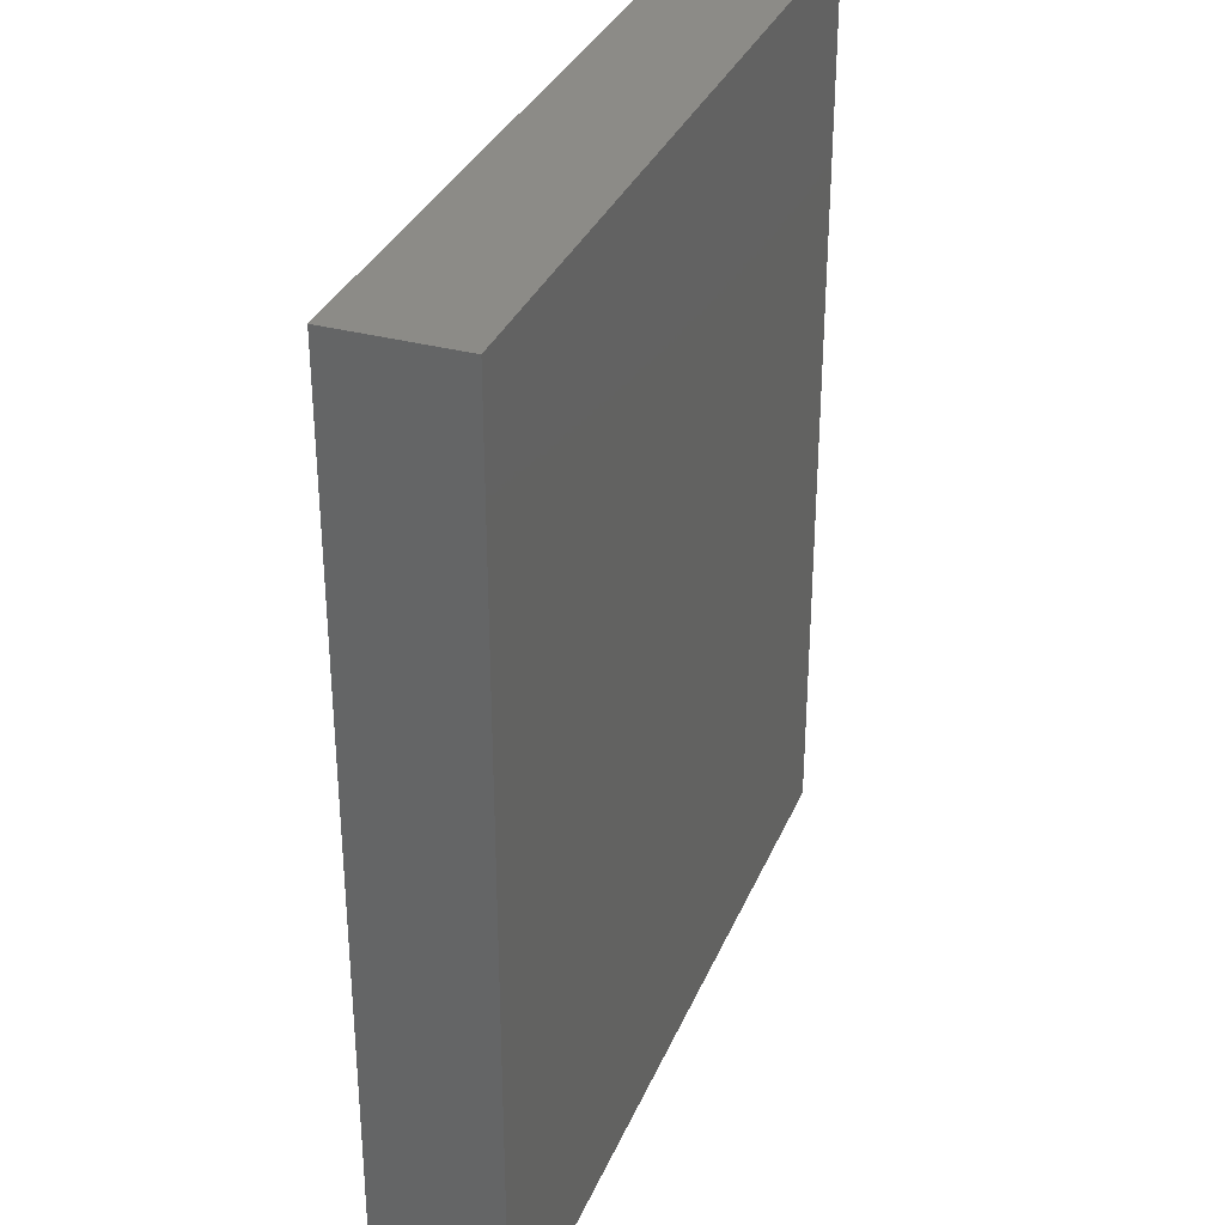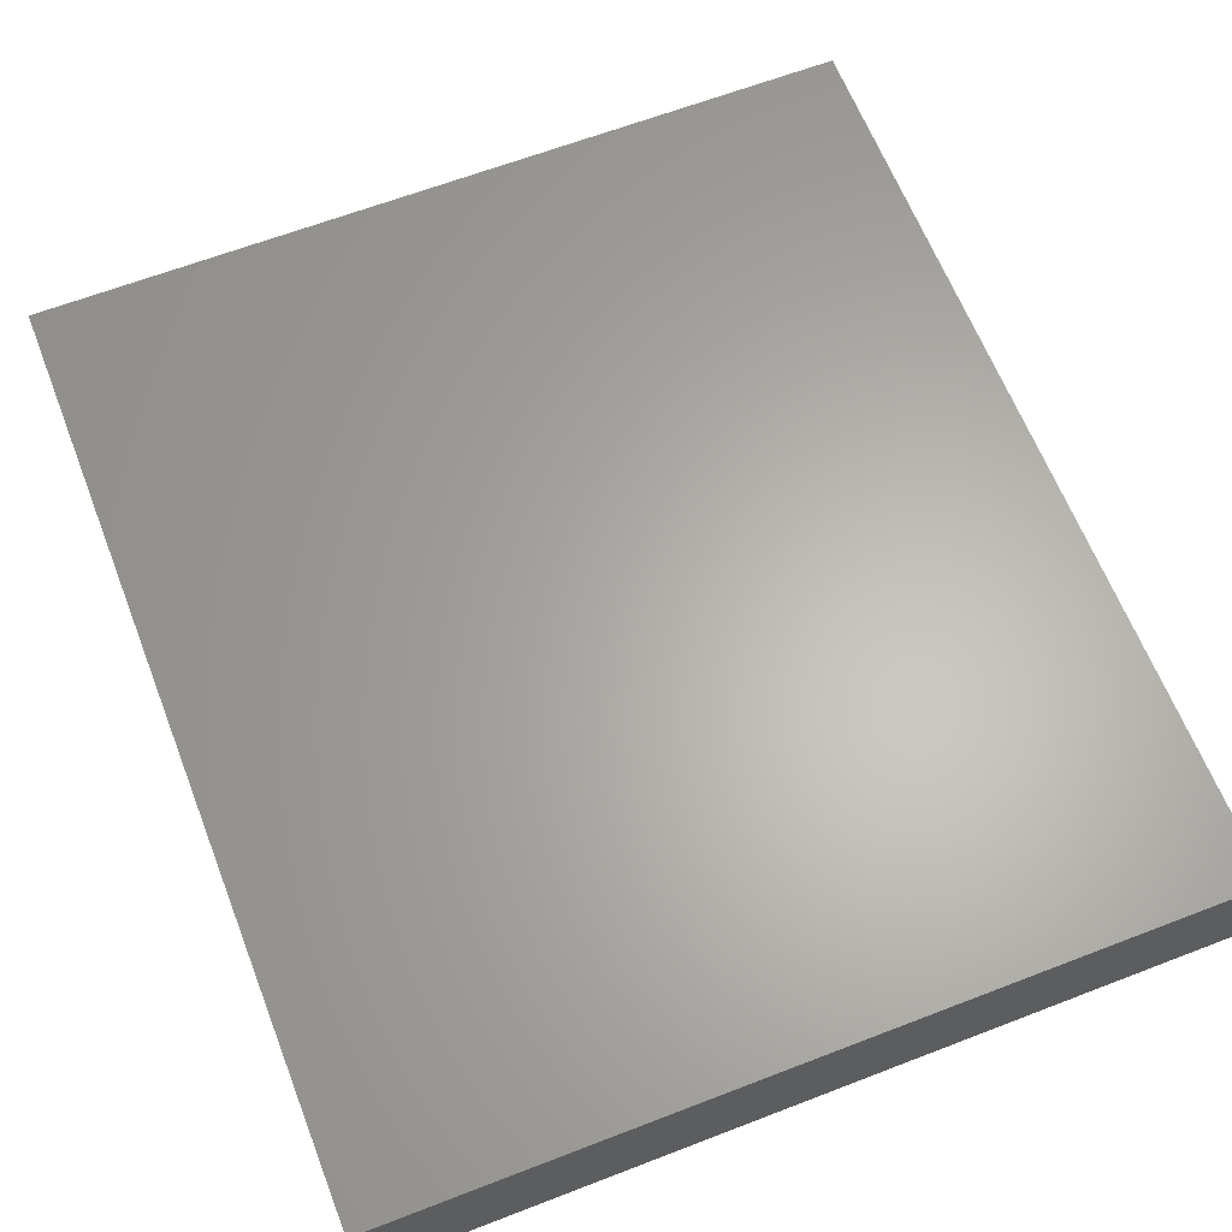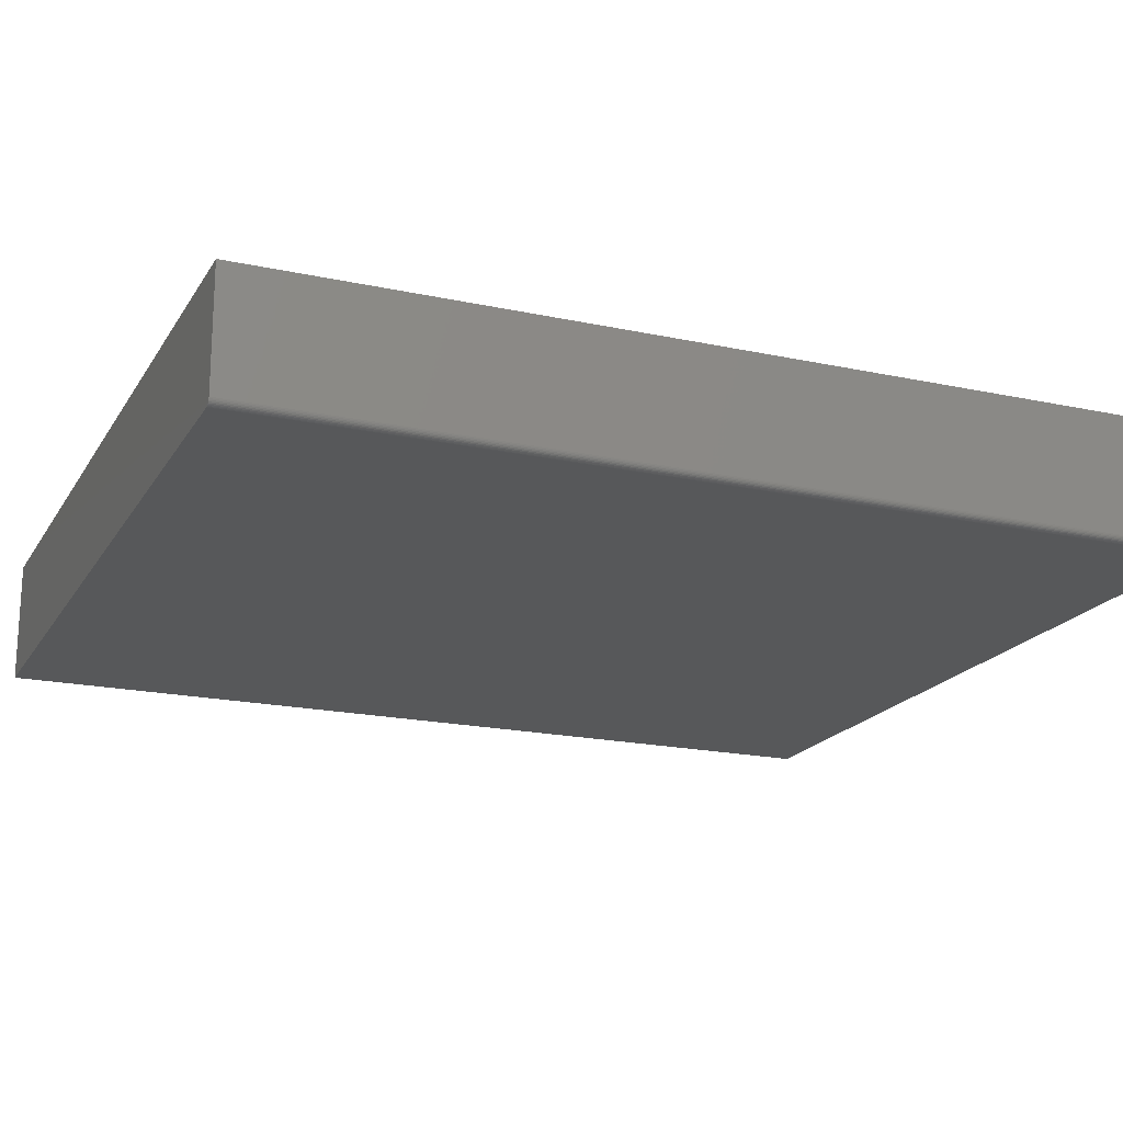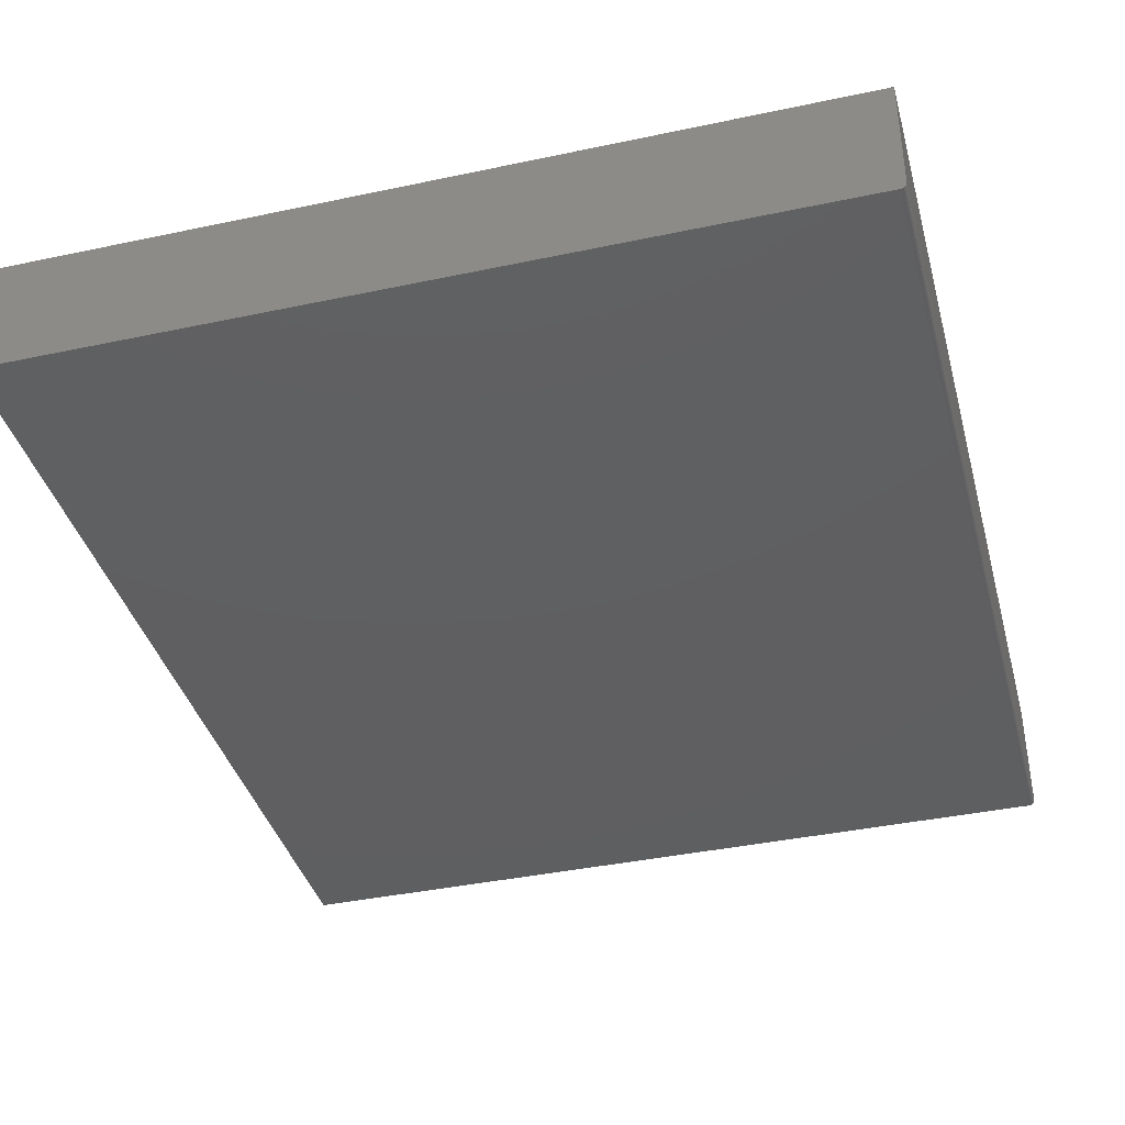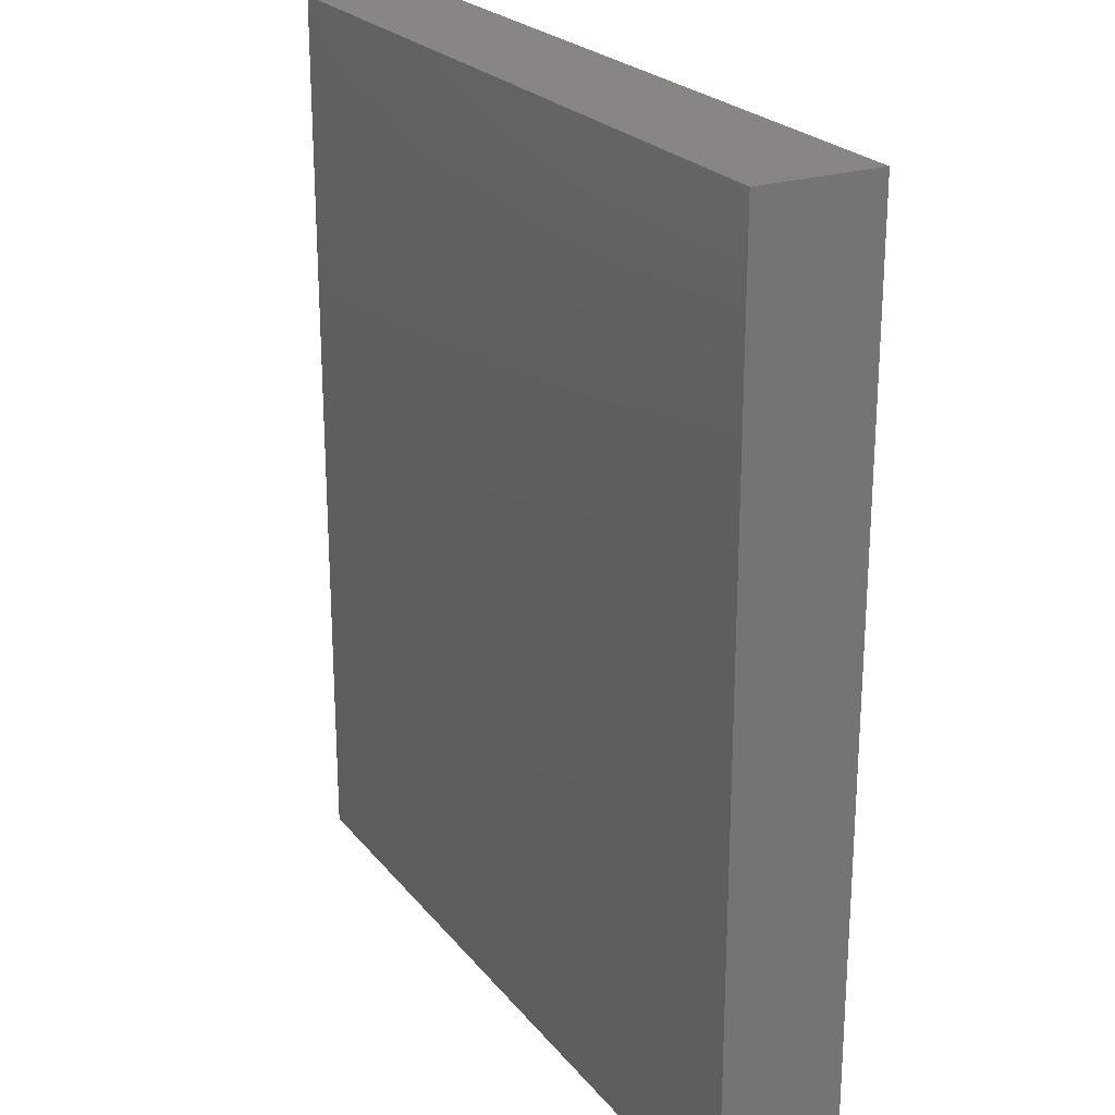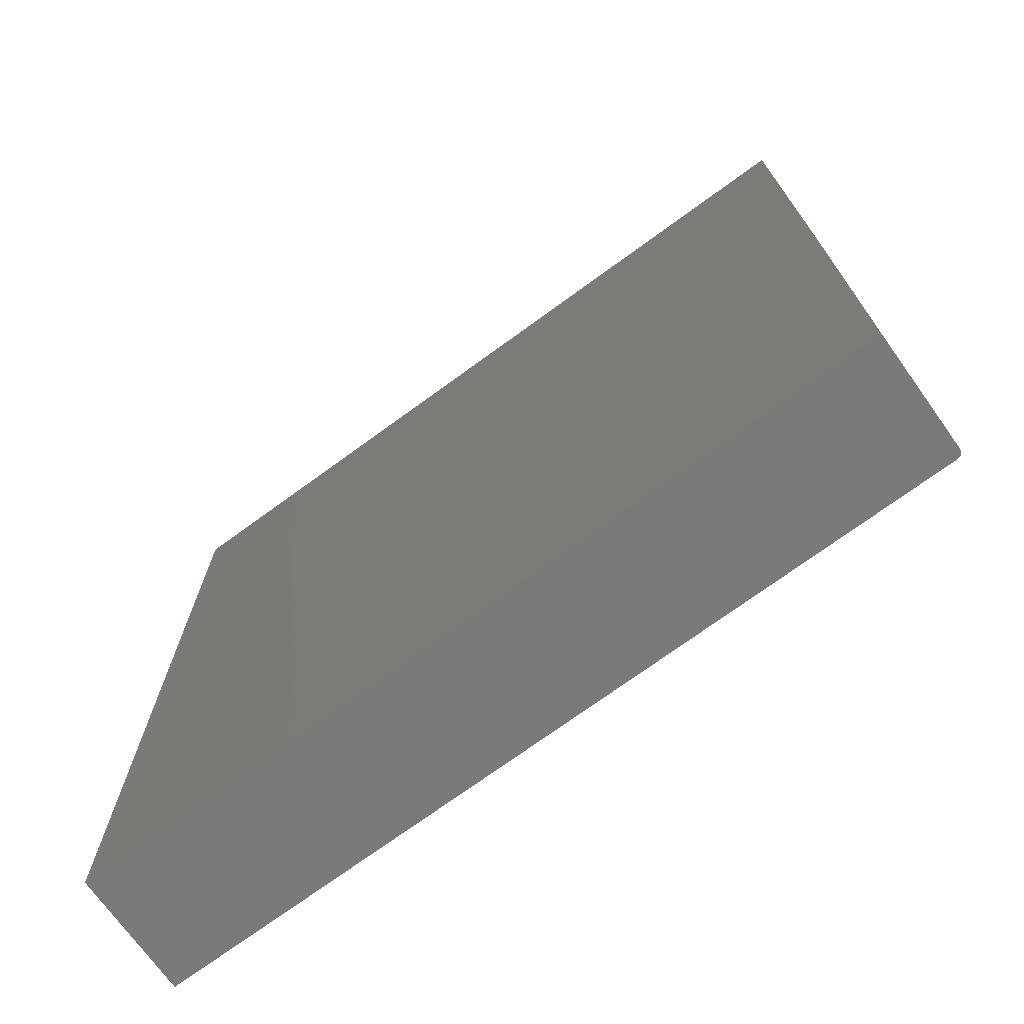
<metadata>
{"format":"stl","ext":"stl","renderer":"f3d","projection":"perspective","resolution":1024,"background":"white","views":[{"elev":33.1,"azim":-69.6,"up":"+Y"},{"elev":63.7,"azim":158.7,"up":"+Z"},{"elev":-18.9,"azim":67.6,"up":"+Z"},{"elev":-39.1,"azim":14.9,"up":"+Z"},{"elev":23.4,"azim":-118.4,"up":"+Y"},{"elev":-72.9,"azim":36.1,"up":"+Y"}]}
</metadata>
<code>
# stl→obj: 24 verts, 44 faces
v -0.4922 -0.3594 0
v -0.4922 0.75 0
v 0.4809 -0.3594 0
v 0.4809 0.75 0
v 0.4853 0.75 0.001317
v 0.4824 0.75 0.0001501
v 0.4839 0.75 0.0005947
v 0.4874 0.75 0.003472
v 0.4887 0.75 0.1484
v 0.4887 0.75 0.007812
v 0.4886 0.75 0.006288
v 0.4881 0.75 0.004823
v -0.4922 0.75 0.1484
v 0.4864 0.75 0.002288
v 0.4887 -0.3594 0.1484
v 0.4887 -0.3594 0.007812
v -0.4922 -0.3594 0.1484
v 0.4824 -0.3594 0.0001501
v 0.4839 -0.3594 0.0005947
v 0.4853 -0.3594 0.001317
v 0.4864 -0.3594 0.002288
v 0.4874 -0.3594 0.003472
v 0.4881 -0.3594 0.004823
v 0.4886 -0.3594 0.006288
f 1 2 3
f 3 2 4
f 4 5 6
f 5 7 6
f 8 9 10
f 8 10 11
f 8 11 12
f 13 9 8
f 13 8 14
f 13 14 5
f 13 5 4
f 13 4 2
f 15 16 9
f 9 16 10
f 3 17 1
f 18 19 20
f 18 20 21
f 18 21 22
f 18 22 23
f 18 23 24
f 18 24 16
f 15 17 3
f 15 3 18
f 15 18 16
f 3 4 18
f 18 4 6
f 18 6 19
f 19 6 7
f 19 7 20
f 20 7 5
f 20 5 21
f 21 5 14
f 21 14 22
f 22 14 8
f 22 8 23
f 23 8 12
f 23 12 24
f 24 12 11
f 24 11 16
f 16 11 10
f 17 15 13
f 13 15 9
f 13 2 17
f 17 2 1

</code>
